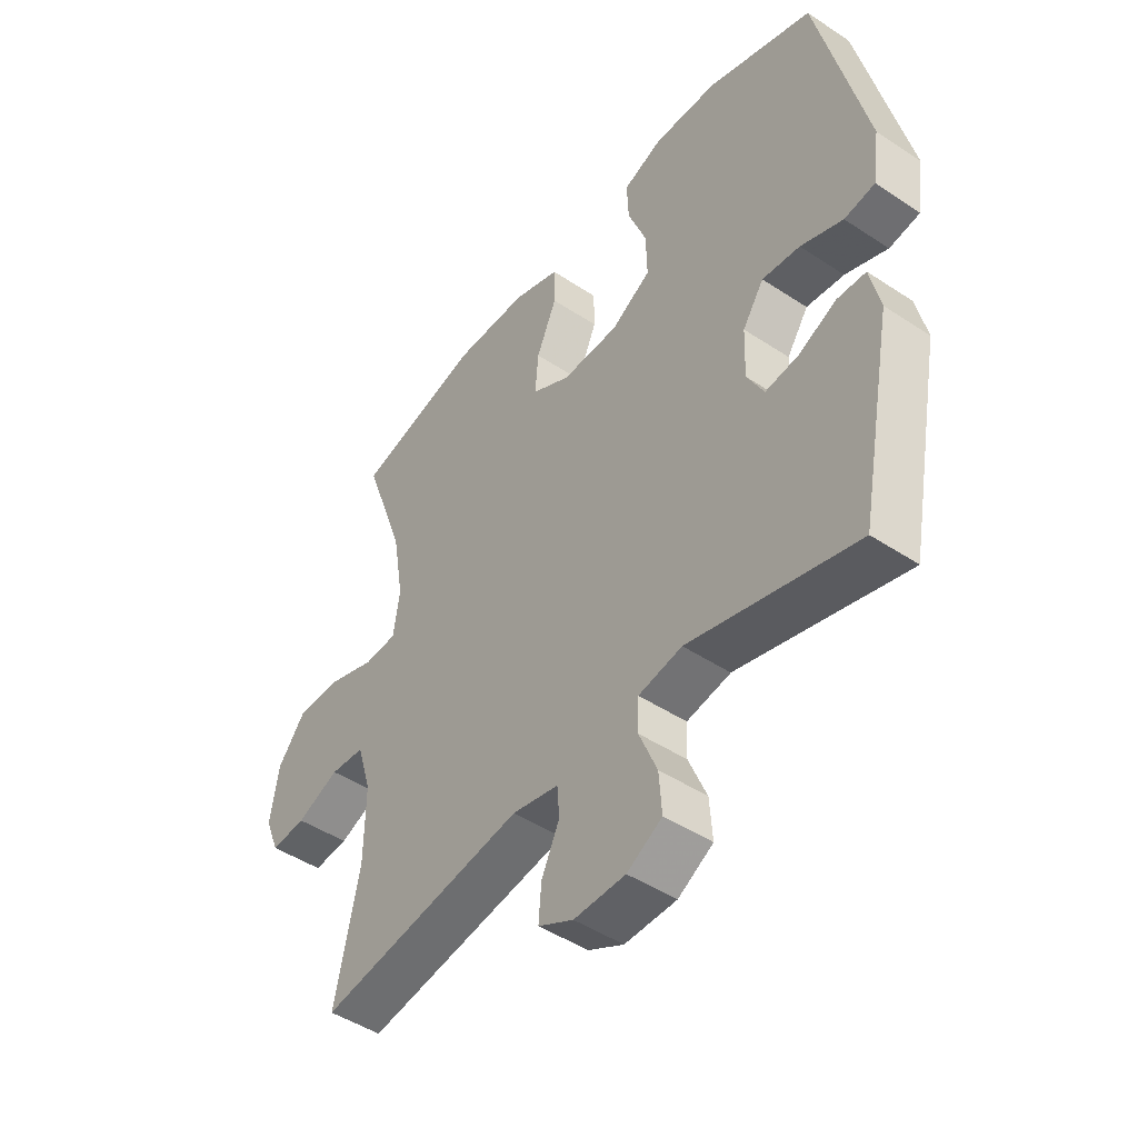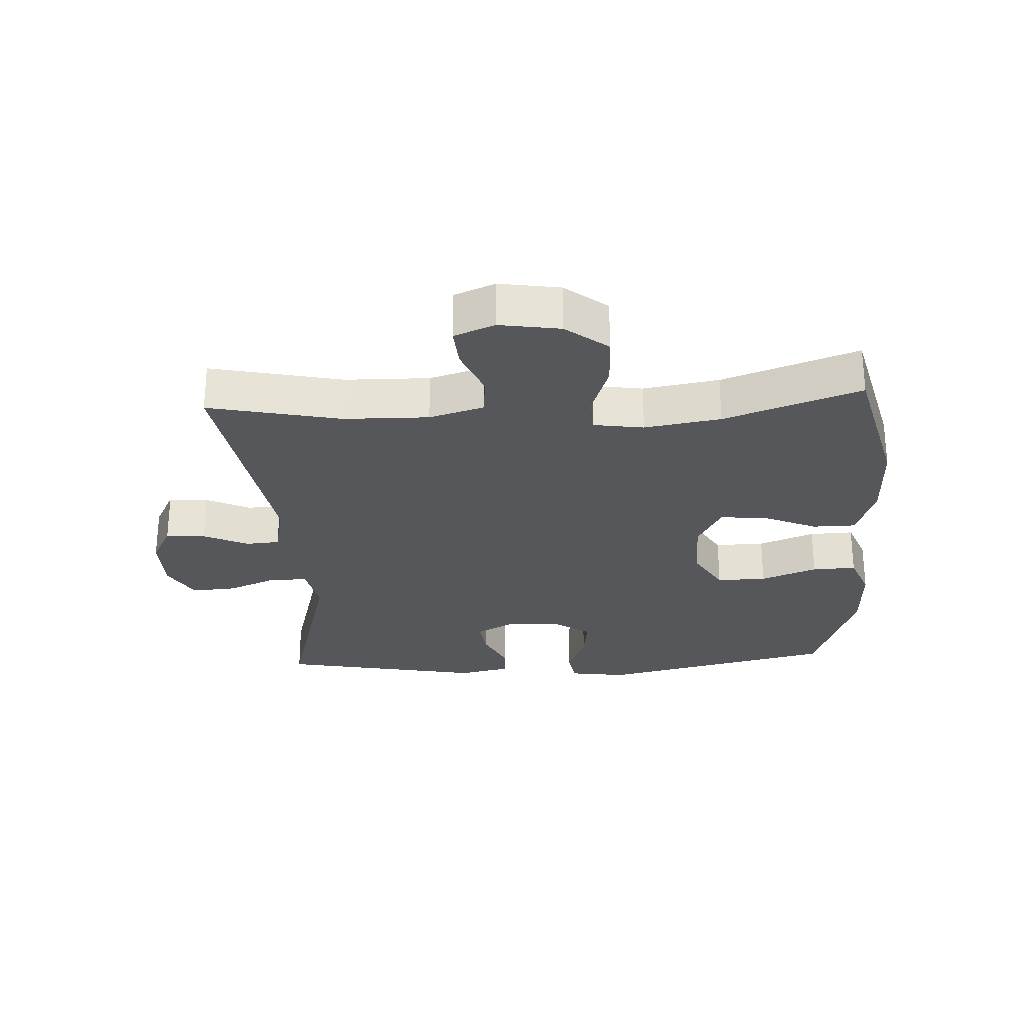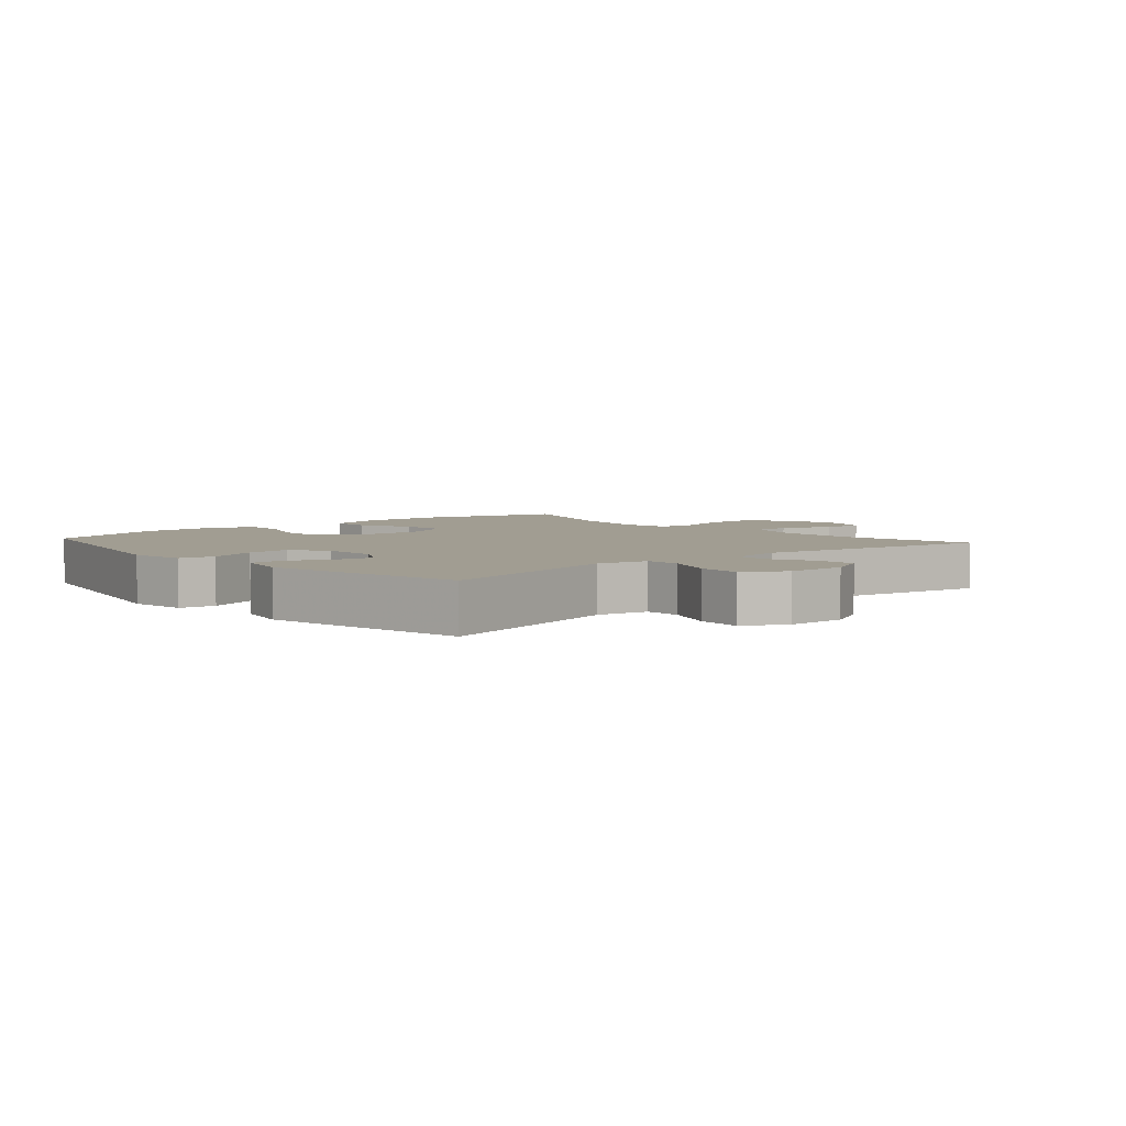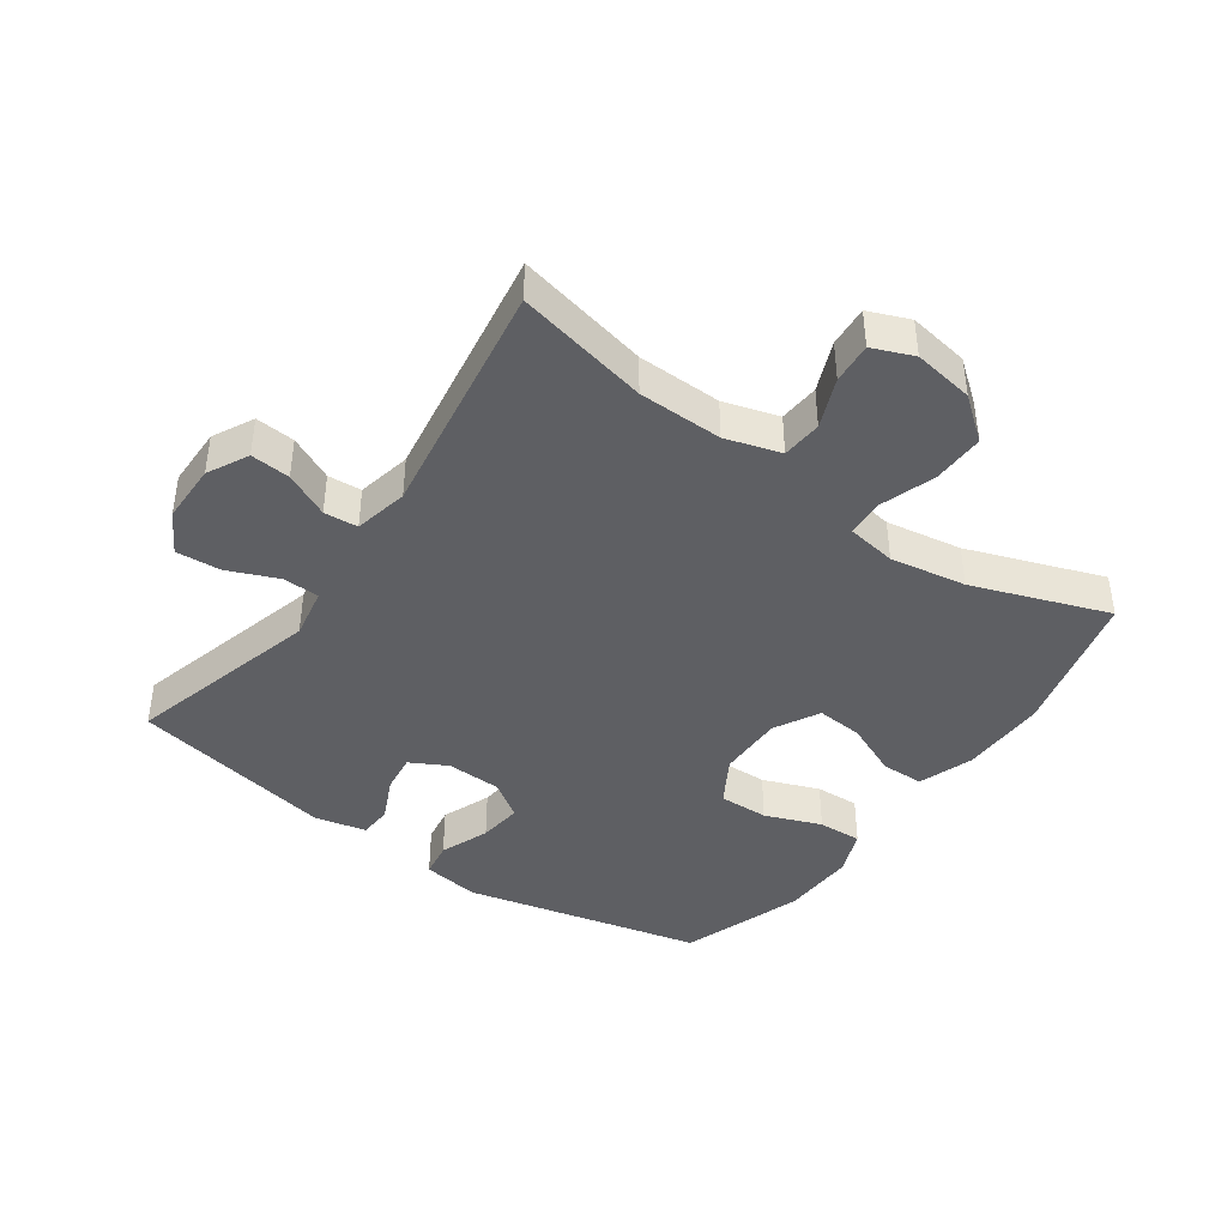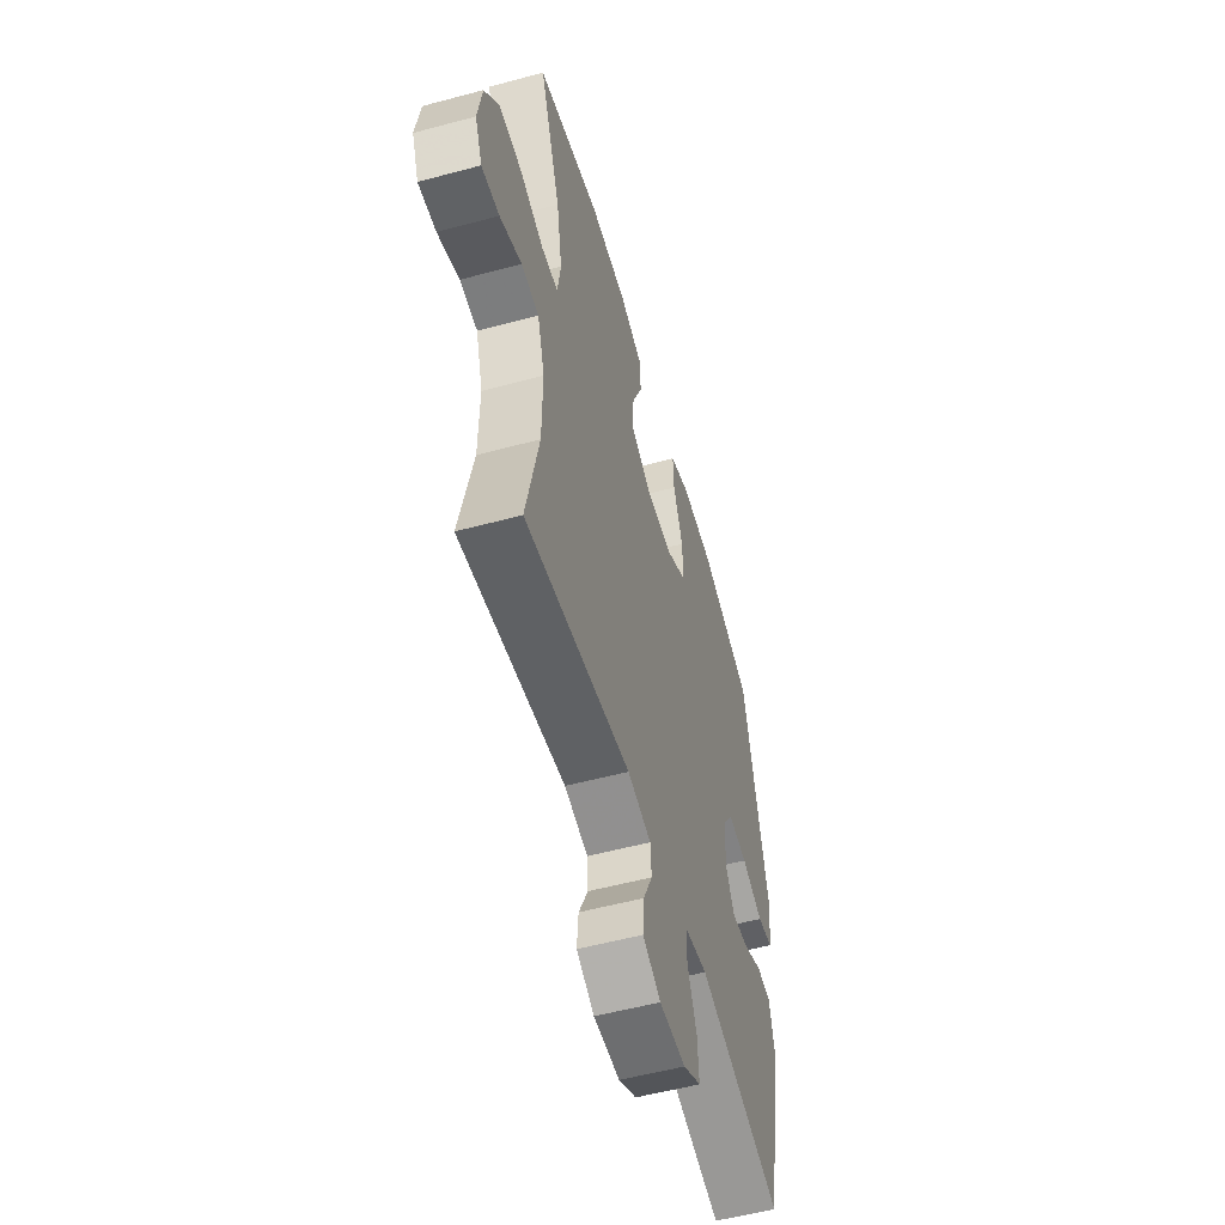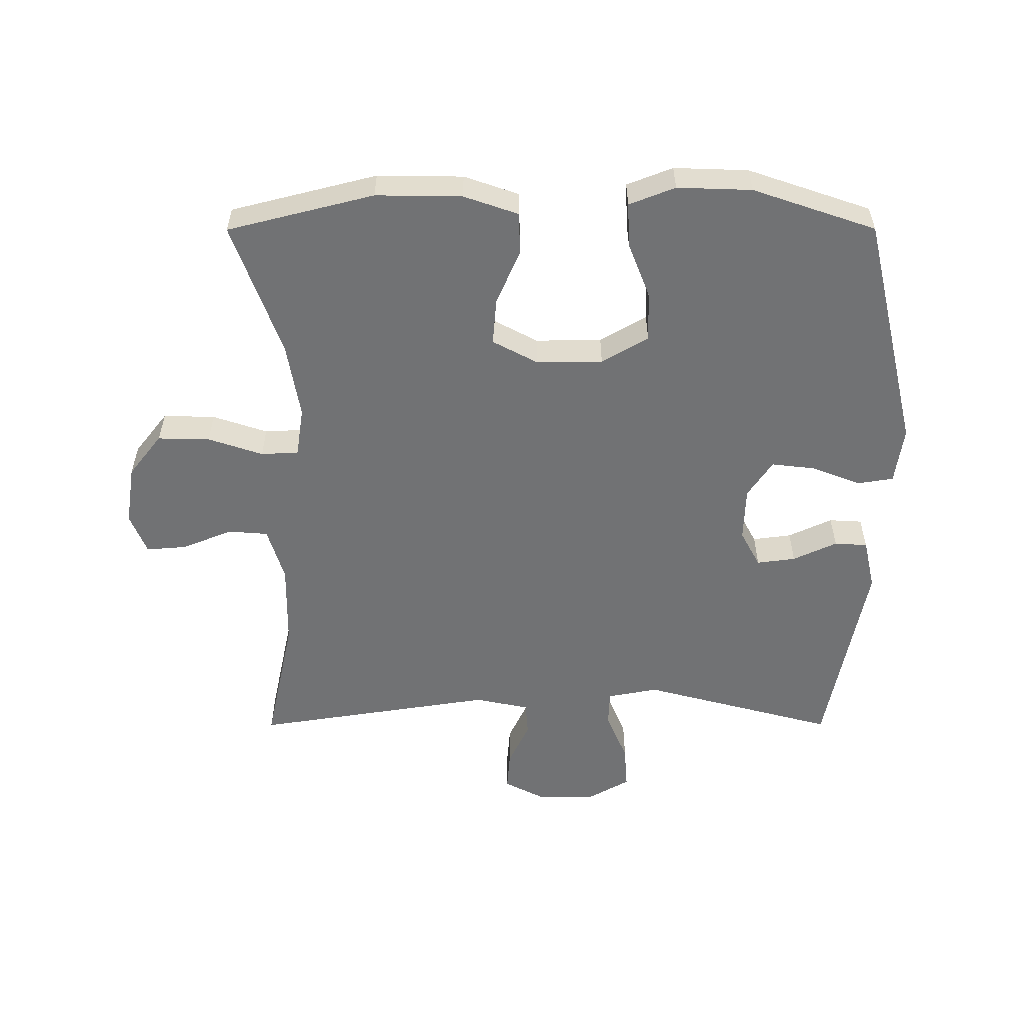
<metadata>
{"format":"obj","ext":"obj","renderer":"f3d","projection":"perspective","resolution":1024,"background":"white","views":[{"elev":-46.7,"azim":53.0,"up":"+Z"},{"elev":-27.2,"azim":-87.0,"up":"+Y"},{"elev":4.6,"azim":138.9,"up":"+Y"},{"elev":-41.9,"azim":-125.3,"up":"+Y"},{"elev":-54.7,"azim":-74.1,"up":"+Z"},{"elev":-55.4,"azim":0.1,"up":"+Y"}]}
</metadata>
<code>
v 0.5 0.07 0.5
v 0.588 0.07 0.127
v 0.575 0.07 0.037
v 0.519 0.07 0.028
v 0.442 0.07 0.058
v 0.373 0.07 0.066
v 0.334 0.07 0.008
v 0.331 0.07 -0.078
v 0.362 0.07 -0.136
v 0.423 0.07 -0.128
v 0.492 0.07 -0.096
v 0.544 0.07 -0.099
v 0.562 0.07 -0.18
v 0.5 0.07 -0.5
v 0.195 0.07 -0.418
v 0.115 0.07 -0.433
v 0.113 0.07 -0.49
v 0.146 0.07 -0.569
v 0.151 0.07 -0.639
v 0.087 0.07 -0.676
v -0.007 0.07 -0.677
v -0.071 0.07 -0.644
v -0.066 0.07 -0.582
v -0.033 0.07 -0.512
v -0.037 0.07 -0.459
v -0.122 0.07 -0.441
v -0.5 0.07 -0.5
v -0.455 0.07 -0.292
v -0.453 0.07 -0.16
v -0.479 0.07 -0.074
v -0.542 0.07 -0.069
v -0.62 0.07 -0.101
v -0.684 0.07 -0.106
v -0.71 0.07 -0.042
v -0.695 0.07 0.053
v -0.643 0.07 0.119
v -0.561 0.07 0.117
v -0.475 0.07 0.088
v -0.416 0.07 0.091
v -0.404 0.07 0.169
v -0.424 0.07 0.288
v -0.5 0.07 0.5
v -0.27 0.07 0.558
v -0.135 0.07 0.556
v -0.049 0.07 0.526
v -0.048 0.07 0.459
v -0.085 0.07 0.374
v -0.091 0.07 0.301
v -0.02 0.07 0.263
v 0.084 0.07 0.264
v 0.157 0.07 0.307
v 0.155 0.07 0.385
v 0.121 0.07 0.473
v 0.118 0.07 0.542
v 0.19 0.07 0.57
v 0.307 0.07 0.566
v 0.5 0 0.5
v 0.588 0 0.127
v 0.575 0 0.037
v 0.519 0 0.028
v 0.442 0 0.058
v 0.373 0 0.066
v 0.334 0 0.008
v 0.331 0 -0.078
v 0.362 0 -0.136
v 0.423 0 -0.128
v 0.492 0 -0.096
v 0.544 0 -0.099
v 0.562 0 -0.18
v 0.5 0 -0.5
v 0.195 0 -0.418
v 0.115 0 -0.433
v 0.113 0 -0.49
v 0.146 0 -0.569
v 0.151 0 -0.639
v 0.087 0 -0.676
v -0.007 0 -0.677
v -0.071 0 -0.644
v -0.066 0 -0.582
v -0.033 0 -0.512
v -0.037 0 -0.459
v -0.122 0 -0.441
v -0.5 0 -0.5
v -0.455 0 -0.292
v -0.453 0 -0.16
v -0.479 0 -0.074
v -0.542 0 -0.069
v -0.62 0 -0.101
v -0.684 0 -0.106
v -0.71 0 -0.042
v -0.695 0 0.053
v -0.643 0 0.119
v -0.561 0 0.117
v -0.475 0 0.088
v -0.416 0 0.091
v -0.404 0 0.169
v -0.424 0 0.288
v -0.5 0 0.5
v -0.27 0 0.558
v -0.135 0 0.556
v -0.049 0 0.526
v -0.048 0 0.459
v -0.085 0 0.374
v -0.091 0 0.301
v -0.02 0 0.263
v 0.084 0 0.264
v 0.157 0 0.307
v 0.155 0 0.385
v 0.121 0 0.473
v 0.118 0 0.542
v 0.19 0 0.57
v 0.307 0 0.566
f 3 4 5
f 2 3 5
f 1 2 5
f 56 1 5
f 55 56 5
f 54 55 5
f 53 54 5
f 52 53 5
f 51 52 5 6
f 50 51 6 7
f 49 50 7 8
f 48 49 8 9
f 45 46 47
f 44 45 47
f 43 44 47
f 42 43 47
f 41 42 47
f 40 41 47 48
f 39 40 48 9
f 36 37 38
f 35 36 38
f 34 35 38
f 33 34 38
f 32 33 38
f 31 32 38
f 38 39 9
f 31 38 9
f 30 31 9
f 26 27 28
f 25 26 28 29
f 22 23 24
f 21 22 24
f 20 21 24
f 19 20 24
f 18 19 24
f 17 18 24
f 16 17 24 25
f 29 30 9
f 25 29 9
f 16 25 9
f 15 16 9
f 13 14 15
f 12 13 15
f 11 12 15
f 10 11 15
f 9 10 15
f 61 60 59
f 61 59 58
f 61 58 57
f 61 57 112
f 61 112 111
f 61 111 110
f 61 110 109
f 61 109 108
f 62 61 108 107
f 63 62 107 106
f 64 63 106 105
f 65 64 105 104
f 103 102 101
f 103 101 100
f 103 100 99
f 103 99 98
f 103 98 97
f 104 103 97 96
f 65 104 96 95
f 94 93 92
f 94 92 91
f 94 91 90
f 94 90 89
f 94 89 88
f 94 88 87
f 65 95 94
f 65 94 87
f 65 87 86
f 84 83 82
f 85 84 82 81
f 80 79 78
f 80 78 77
f 80 77 76
f 80 76 75
f 80 75 74
f 80 74 73
f 81 80 73 72
f 65 86 85
f 65 85 81
f 65 81 72
f 65 72 71
f 71 70 69
f 71 69 68
f 71 68 67
f 71 67 66
f 71 66 65
f 1 57 58 2
f 2 58 59 3
f 3 59 60 4
f 4 60 61 5
f 5 61 62 6
f 6 62 63 7
f 7 63 64 8
f 8 64 65 9
f 9 65 66 10
f 10 66 67 11
f 11 67 68 12
f 12 68 69 13
f 13 69 70 14
f 14 70 71 15
f 15 71 72 16
f 16 72 73 17
f 17 73 74 18
f 18 74 75 19
f 19 75 76 20
f 20 76 77 21
f 21 77 78 22
f 22 78 79 23
f 23 79 80 24
f 24 80 81 25
f 25 81 82 26
f 26 82 83 27
f 27 83 84 28
f 28 84 85 29
f 29 85 86 30
f 30 86 87 31
f 31 87 88 32
f 32 88 89 33
f 33 89 90 34
f 34 90 91 35
f 35 91 92 36
f 36 92 93 37
f 37 93 94 38
f 38 94 95 39
f 39 95 96 40
f 40 96 97 41
f 41 97 98 42
f 42 98 99 43
f 43 99 100 44
f 44 100 101 45
f 45 101 102 46
f 46 102 103 47
f 47 103 104 48
f 48 104 105 49
f 49 105 106 50
f 50 106 107 51
f 51 107 108 52
f 52 108 109 53
f 53 109 110 54
f 54 110 111 55
f 55 111 112 56
f 56 112 57 1

</code>
